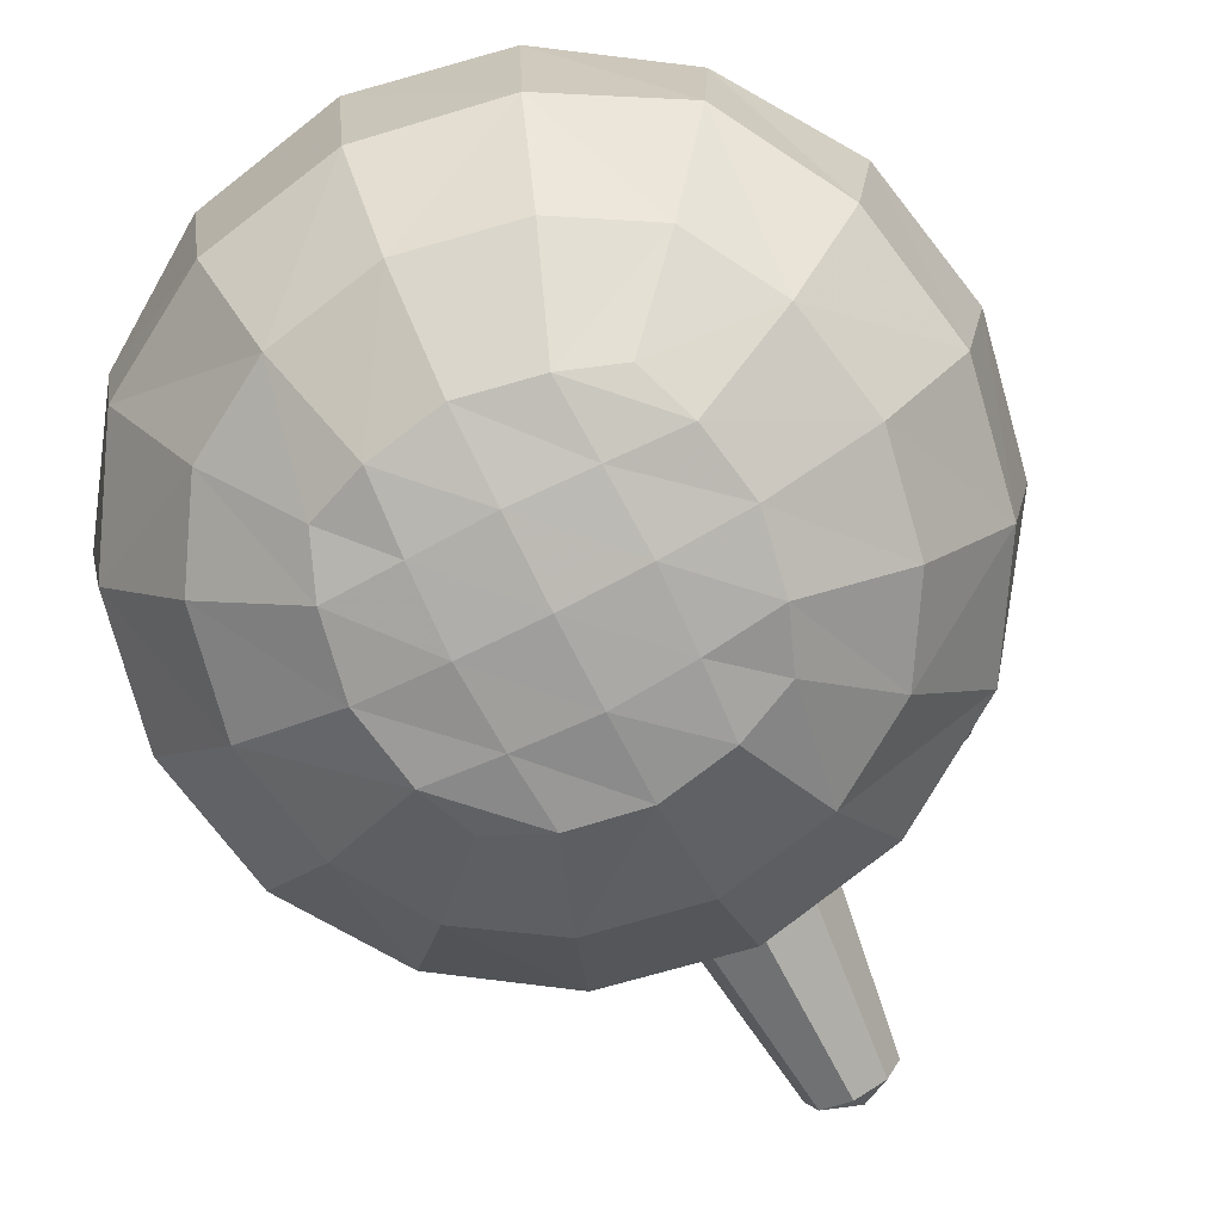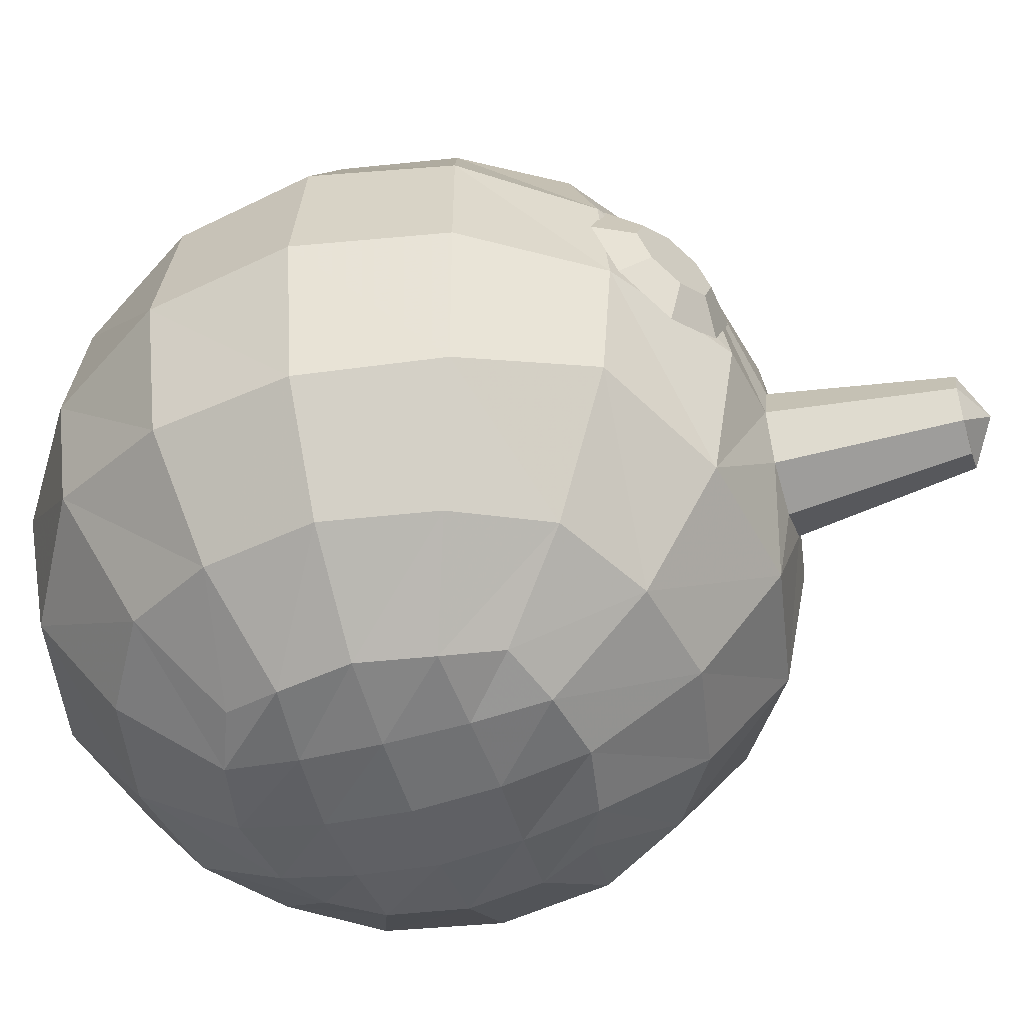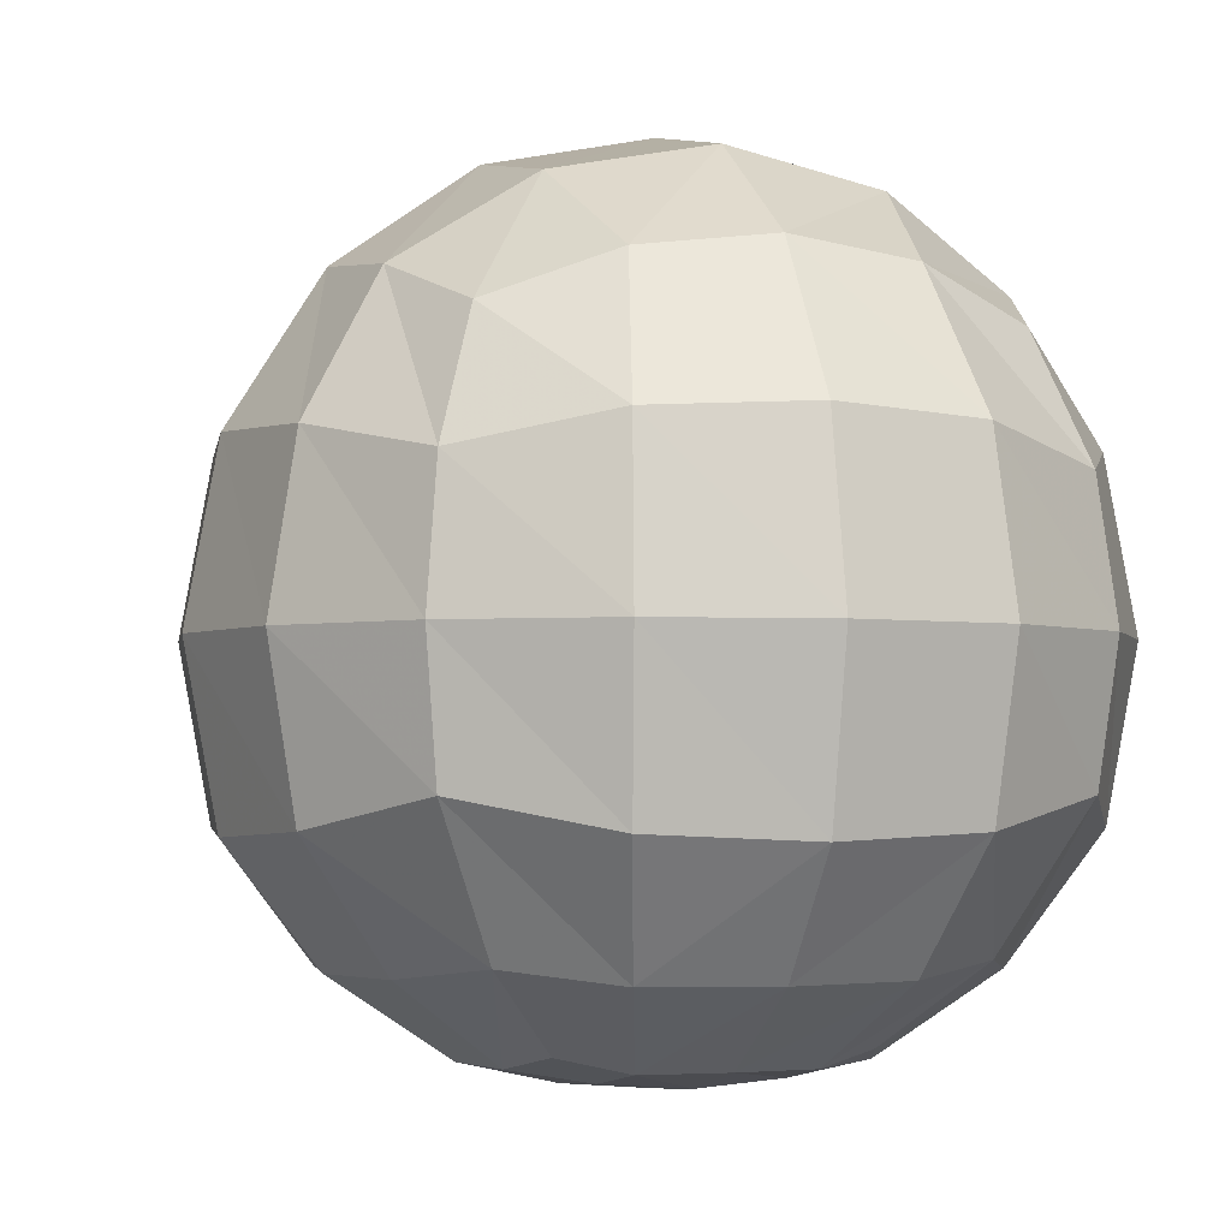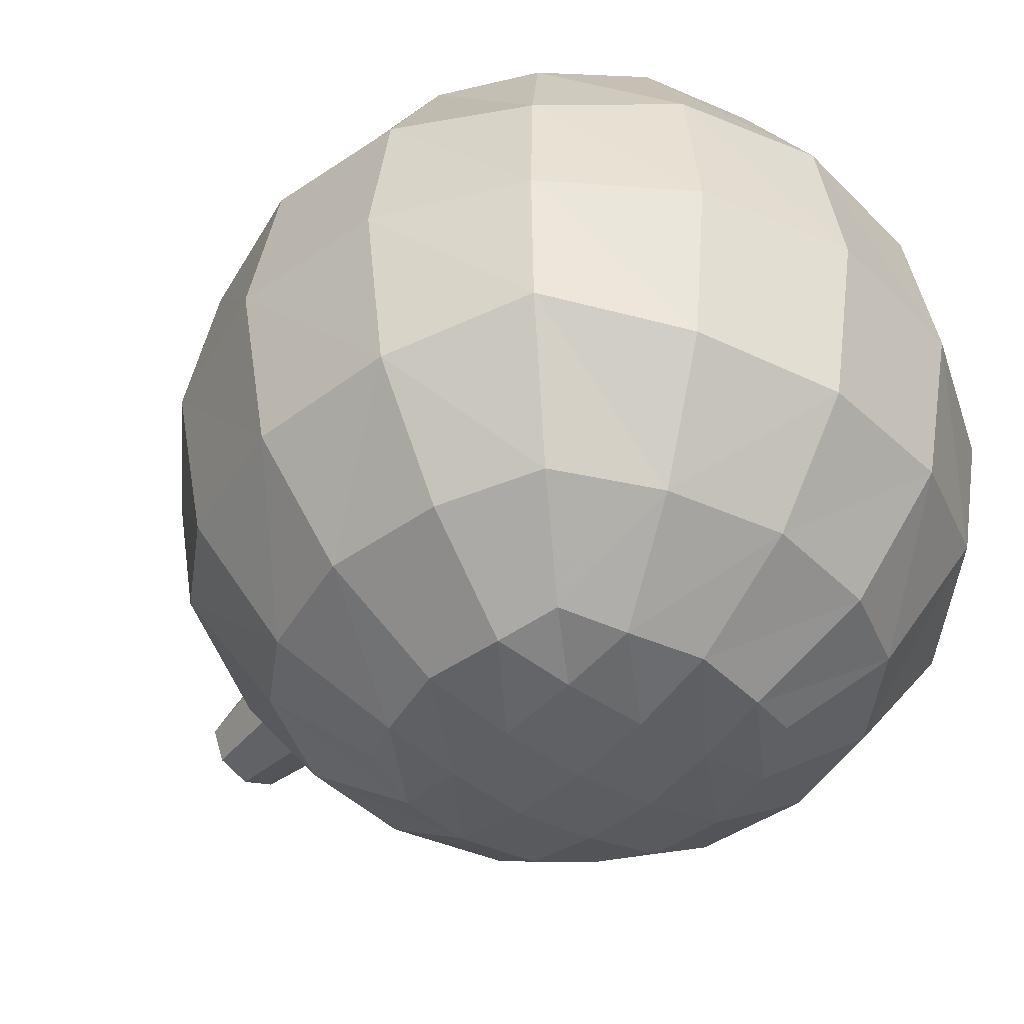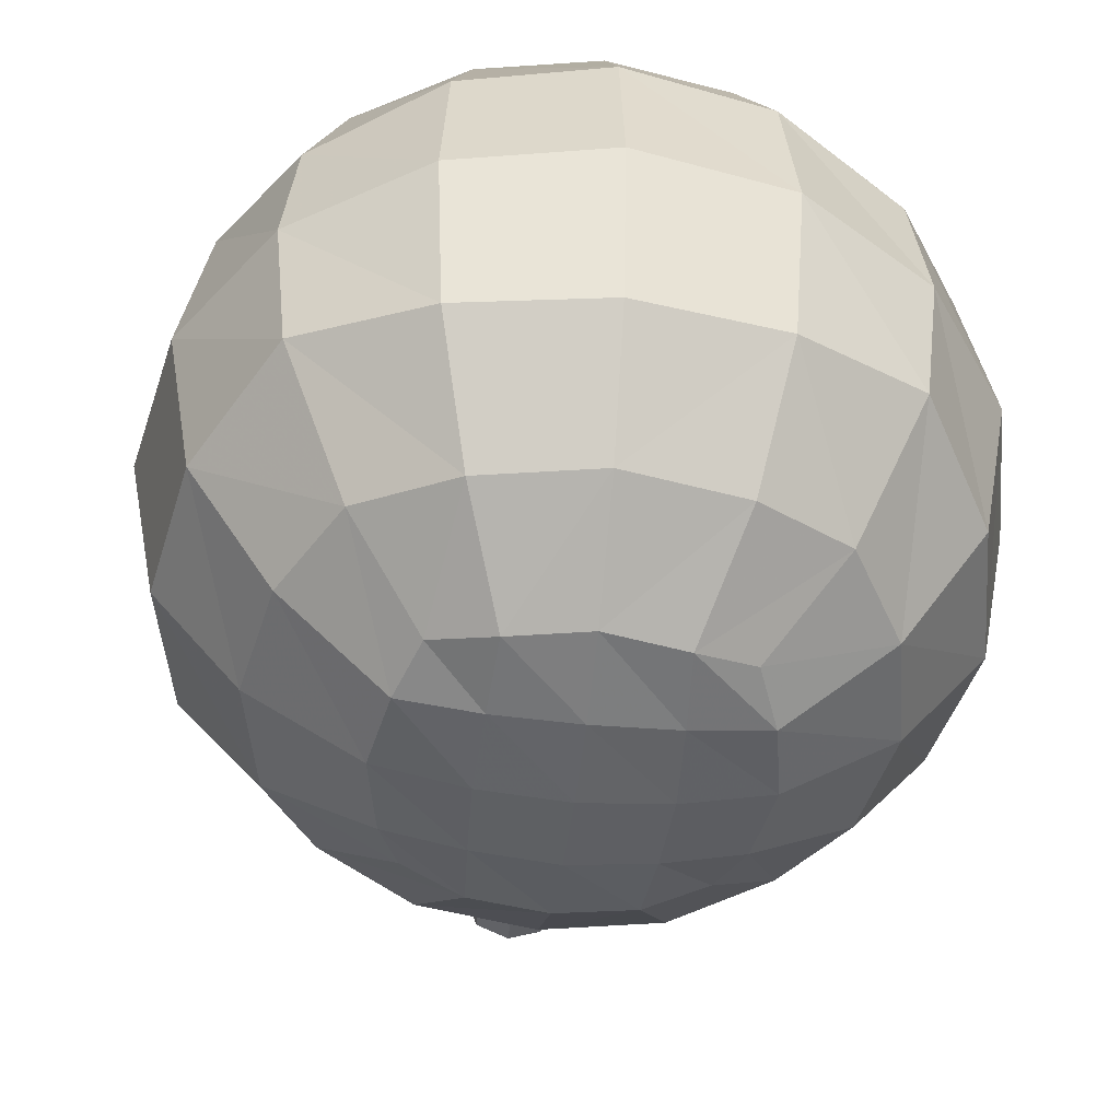
<metadata>
{"format":"obj","ext":"obj","renderer":"f3d","projection":"perspective","resolution":1024,"background":"white","views":[{"elev":-77.3,"azim":-153.1,"up":"+Y"},{"elev":-49.3,"azim":-72.8,"up":"+Y"},{"elev":-2.9,"azim":160.3,"up":"+Y"},{"elev":-42.3,"azim":141.3,"up":"+Y"},{"elev":-46.7,"azim":173.7,"up":"+Y"}]}
</metadata>
<code>
g SnowManHead
v -0.2884 0.4444 -0.1224
v -0.2266 0.4213 -0.2281
v -0.194 0.5193 -0.1954
v -0.2266 0.5537 -0.1027
v -0.1012 0.5537 -0.2281
v -0.121 0.4444 -0.2899
v 0.001167 0.5656 -0.2393
v 0.001167 0.4498 -0.3126
v -0.1282 0.3132 -0.3126
v 0.001167 0.3132 -0.3383
v -0.121 0.1821 -0.2899
v 0.001167 0.1767 -0.3126
v -0.2378 0.3132 -0.2393
v -0.2266 0.2052 -0.2281
v -0.2884 0.1821 -0.1224
v -0.3111 0.3132 -0.1296
v -0.3111 0.1767 -0.0002841
v -0.3368 0.3132 -0.0002841
v -0.2884 0.1821 0.1219
v -0.3111 0.3132 0.1291
v -0.3111 0.4498 -0.0002841
v -0.2884 0.4444 0.1219
v -0.2378 0.5656 -0.0002841
v -0.2266 0.5537 0.1021
v -0.2378 0.3132 0.2387
v -0.2266 0.4213 0.2275
v -0.194 0.5193 0.1949
v -0.121 0.4444 0.2893
v -0.1012 0.5537 0.2275
v -0.1231 0.619 0.1219
v -0.2266 0.2052 0.2275
v -0.121 0.1821 0.2893
v -0.1282 0.3132 0.312
v -0.1749 0.09501 0.1748
v -0.2212 0.0848 0.09691
v 0.001167 0.6429 0.1291
v 0.001167 0.5656 0.2387
v 0.1254 0.619 0.1219
v 0.1035 0.5537 0.2275
v 0.1233 0.4444 0.2893
v 0.001167 0.4498 0.312
v -0.04493 0.3549 0.3236
v -0.001566 0.3748 0.3236
v 0.2289 0.4213 0.2275
v 0.2402 0.3132 0.2387
v 0.1305 0.3132 0.312
v 0.0434 0.3587 0.3236
v 0.06363 0.3159 0.3236
v 0.1963 0.5193 0.1949
v 0.2908 0.4444 0.1219
v 0.2289 0.5537 0.1021
v 0.2289 0.2052 0.2275
v 0.2908 0.1821 0.1219
v 0.3134 0.3132 0.1291
v 0.3134 0.1767 -0.0002841
v 0.3392 0.3132 -0.0002841
v 0.2908 0.1821 -0.1224
v 0.3134 0.3132 -0.1296
v 0.3134 0.4498 -0.0002841
v 0.2908 0.4444 -0.1224
v 0.2402 0.5656 -0.0002841
v 0.2289 0.5537 -0.1027
v 0.2402 0.3132 -0.2393
v 0.2289 0.4213 -0.2281
v 0.1963 0.5193 -0.1954
v 0.1233 0.4444 -0.2899
v 0.1035 0.5537 -0.2281
v 0.2289 0.2052 -0.2281
v 0.1233 0.1821 -0.2899
v 0.1305 0.3132 -0.3126
v 0.1768 0.09509 -0.1761
v 0.2218 0.08518 -0.1007
v 0.1305 0.6429 -0.0002841
v 0.1254 0.619 -0.1224
v 0.001167 0.6701 -0.0002841
v 0.001167 0.6429 -0.1296
v -0.1282 0.6429 -0.0002841
v -0.1231 0.619 -0.1224
v -0.1754 0.09507 -0.1751
v -0.09887 0.08496 -0.2209
v -0.2212 0.0848 -0.09746
v -0.2395 0.08424 -0.000276
v 0.000553 0.08425 -0.2406
v 0.09849 0.08467 -0.2223
v 0.06576 0.02192 -0.136
v 0.0004671 0.02268 -0.1476
v -0.1348 0.02205 -0.06531
v -0.1463 0.02253 -0.0001138
v -0.0664 0.02216 -0.1345
v -0.1154 0.03312 -0.1152
v -0.1346 0.02202 0.06507
v -0.115 0.03307 0.1149
v 0.1165 0.03314 -0.116
v -0.09622 0.08467 0.2218
v 0.001167 0.1767 0.312
v 0.001133 0.08418 0.2404
v 0.1233 0.1821 0.2893
v 0.09849 0.08467 0.2218
v 0.1768 0.09509 0.1755
v 0.04727 0.2717 0.3236
v 0.2218 0.08518 0.1001
v 0.2411 0.08441 -0.000276
v -0.04107 0.2678 0.3236
v 0.0039 0.2517 0.3236
v 0.1475 0.02257 -0.0002269
v 0.1348 0.02229 -0.06807
v 0.1165 0.03314 0.1155
v 0.1348 0.02229 0.06762
v 0.06576 0.02192 0.1355
v 0.0008058 0.02264 0.1473
v -0.06425 0.02192 0.1353
v 0.0002584 0.005884 0.07347
v -0.06905 0.01101 0.07019
v -4.4e-08 0 -1.788e-07
v -0.07223 0.005895 0.0001479
v 0.06955 0.01102 0.0707
v -0.06969 0.01108 -0.06989
v -0.000119 0.005931 -0.0735
v 0.06949 0.01103 -0.0711
v 0.07235 0.005866 -0.0001925
v -0.000119 0.005931 -0.0735
v -0.07223 0.005895 0.0001479
v -0.06969 0.01108 -0.06989
v 0.07235 0.005866 -0.0001925
v 0.0002584 0.005884 0.07347
v 0.06955 0.01102 0.0707
v -0.06129 0.3106 0.3236
v -0.04493 0.3549 0.3236
v -0.02812 0.3397 0.4815
v -0.03851 0.3115 0.4815
v -0.06129 0.3106 0.3236
v 0.06363 0.3159 0.3236
v 0.04085 0.315 0.4815
v 0.028 0.3421 0.4815
v 0.0434 0.3587 0.3236
v -0.06129 0.3106 0.3236
v -0.03851 0.3115 0.4815
v -0.02566 0.2844 0.4815
v -0.04107 0.2678 0.3236
v 0.0434 0.3587 0.3236
v 0.028 0.3421 0.4815
v -0.0005689 0.3523 0.4815
v -0.001566 0.3748 0.3236
v 0.001167 0.3133 0.5027
v -0.02566 0.2844 0.4815
v -0.03851 0.3115 0.4815
v -0.02812 0.3397 0.4815
v 0.03045 0.2868 0.4815
v 0.002903 0.2742 0.4815
v -0.02566 0.2844 0.4815
v 0.001167 0.3133 0.5027
v 0.04085 0.315 0.4815
v 0.03045 0.2868 0.4815
v 0.001167 0.3133 0.5027
v 0.028 0.3421 0.4815
v 0.028 0.3421 0.4815
v 0.001167 0.3133 0.5027
v -0.02812 0.3397 0.4815
v -0.0005689 0.3523 0.4815
v 0.0039 0.2517 0.3236
v 0.002903 0.2742 0.4815
v 0.03045 0.2868 0.4815
v 0.04727 0.2717 0.3236
v 0.04727 0.2717 0.3236
v 0.03045 0.2868 0.4815
v 0.04085 0.315 0.4815
v 0.06363 0.3159 0.3236
v -0.001566 0.3748 0.3236
v -0.0005689 0.3523 0.4815
v -0.02812 0.3397 0.4815
v -0.04493 0.3549 0.3236
v -0.04107 0.2678 0.3236
v -0.02566 0.2844 0.4815
v 0.002903 0.2742 0.4815
v 0.0039 0.2517 0.3236
v 0.1807 0.3731 0.2669
v 0.1722 0.4467 0.2582
v 0.1299 0.4234 0.2901
v 0.1174 0.3706 0.3084
v 0.244 0.3755 0.2253
v 0.2194 0.4269 0.2314
v 0.2316 0.3227 0.2436
v 0.244 0.3755 0.2253
v 0.1807 0.3731 0.2669
v 0.1893 0.2994 0.2755
v 0.1174 0.3706 0.3084
v 0.142 0.3193 0.3023
v 0.1904 0.3765 0.2817
v 0.1558 0.3752 0.3044
v 0.1626 0.404 0.2944
v 0.1857 0.4167 0.277
v 0.2249 0.3778 0.2591
v 0.2115 0.4058 0.2624
v 0.2181 0.349 0.269
v 0.195 0.3363 0.2864
v 0.1904 0.3765 0.2817
v 0.2249 0.3778 0.2591
v 0.1558 0.3752 0.3044
v 0.1693 0.3472 0.3011
v 0.1174 0.3706 0.3084
v 0.142 0.3193 0.3023
v 0.1893 0.2994 0.2755
v 0.2316 0.3227 0.2436
v 0.244 0.3755 0.2253
v 0.2194 0.4269 0.2314
v 0.2115 0.4058 0.2624
v 0.1857 0.4167 0.277
v 0.1722 0.4467 0.2582
v 0.1626 0.404 0.2944
v 0.1299 0.4234 0.2901
v 0.1558 0.3752 0.3044
v 0.1174 0.3706 0.3084
v 0.244 0.3755 0.2253
v 0.2249 0.3778 0.2591
v -0.1784 0.3731 0.2669
v -0.1151 0.3706 0.3084
v -0.1276 0.4234 0.2901
v -0.1698 0.4467 0.2582
v -0.2417 0.3755 0.2253
v -0.2171 0.4269 0.2314
v -0.2292 0.3227 0.2436
v -0.187 0.2994 0.2755
v -0.1784 0.3731 0.2669
v -0.2417 0.3755 0.2253
v -0.1151 0.3706 0.3084
v -0.1397 0.3193 0.3023
v -0.188 0.3765 0.2817
v -0.1833 0.4167 0.277
v -0.1603 0.404 0.2944
v -0.1535 0.3752 0.3044
v -0.2226 0.3778 0.2591
v -0.2091 0.4058 0.2624
v -0.2157 0.349 0.269
v -0.2226 0.3778 0.2591
v -0.188 0.3765 0.2817
v -0.1927 0.3363 0.2864
v -0.1535 0.3752 0.3044
v -0.1669 0.3472 0.3011
v -0.1151 0.3706 0.3084
v -0.1397 0.3193 0.3023
v -0.187 0.2994 0.2755
v -0.2292 0.3227 0.2436
v -0.2417 0.3755 0.2253
v -0.2171 0.4269 0.2314
v -0.1698 0.4467 0.2582
v -0.1833 0.4167 0.277
v -0.2091 0.4058 0.2624
v -0.1603 0.404 0.2944
v -0.1276 0.4234 0.2901
v -0.1535 0.3752 0.3044
v -0.1151 0.3706 0.3084
v -0.2417 0.3755 0.2253
v -0.2226 0.3778 0.2591
g SnowManHead_0
f 3 2 1
f 4 3 1
f 3 5 2
f 3 4 5
f 5 6 2
f 5 7 6
f 7 8 6
f 6 8 9
f 8 10 9
f 9 10 11
f 10 12 11
f 6 9 13
f 2 6 13
f 9 11 14
f 13 9 14
f 13 14 15
f 16 13 15
f 2 13 16
f 1 2 16
f 16 15 17
f 18 16 17
f 18 17 19
f 20 18 19
f 21 18 20
f 22 21 20
f 23 21 22
f 24 23 22
f 22 20 25
f 26 22 25
f 24 22 26
f 27 24 26
f 27 26 28
f 29 27 28
f 27 29 30
f 24 27 30
f 20 19 31
f 25 20 31
f 25 31 32
f 33 25 32
f 26 25 33
f 28 26 33
f 31 19 34
f 19 35 34
f 30 29 36
f 29 37 36
f 36 37 38
f 37 39 38
f 39 37 40
f 37 41 40
f 29 28 41
f 37 29 41
f 41 28 42
f 43 41 42
f 41 43 40
f 39 40 44
f 44 40 45
f 40 46 45
f 40 47 46
f 43 47 40
f 47 48 46
f 49 39 44
f 49 44 50
f 51 49 50
f 39 49 51
f 38 39 51
f 45 46 52
f 45 52 53
f 54 45 53
f 44 45 54
f 50 44 54
f 54 53 55
f 56 54 55
f 50 54 56
f 56 55 57
f 58 56 57
f 59 56 58
f 59 50 56
f 51 50 59
f 60 59 58
f 61 59 60
f 61 51 59
f 62 61 60
f 60 58 63
f 64 60 63
f 62 60 64
f 65 62 64
f 65 64 66
f 67 65 66
f 58 57 68
f 63 58 68
f 63 68 69
f 70 63 69
f 64 63 70
f 66 64 70
f 70 69 12
f 10 70 12
f 66 70 10
f 68 57 71
f 57 72 71
f 73 61 62
f 74 73 62
f 74 62 65
f 67 74 65
f 75 73 74
f 76 75 74
f 76 74 67
f 77 75 76
f 78 77 76
f 23 77 78
f 4 23 78
f 78 76 7
f 5 78 7
f 4 78 5
f 7 76 67
f 75 36 73
f 36 38 73
f 73 38 61
f 38 51 61
f 30 36 75
f 77 30 75
f 24 30 77
f 23 24 77
f 7 67 8
f 67 66 8
f 8 66 10
f 23 4 21
f 4 1 21
f 21 1 18
f 1 16 18
f 11 80 79
f 14 11 79
f 14 79 81
f 15 14 81
f 17 15 81
f 82 17 81
f 19 17 82
f 35 19 82
f 80 11 83
f 11 12 83
f 83 12 84
f 12 69 84
f 69 68 84
f 68 71 84
f 84 85 83
f 85 86 83
f 81 87 82
f 87 88 82
f 82 88 35
f 83 86 80
f 86 89 80
f 80 89 79
f 89 90 79
f 87 90 89
f 88 91 35
f 35 91 34
f 91 92 34
f 93 85 84
f 71 93 84
f 90 87 81
f 79 90 81
f 34 92 94
f 31 34 94
f 32 31 94
f 95 32 94
f 96 95 94
f 97 95 96
f 98 97 96
f 97 98 99
f 52 97 99
f 46 97 52
f 46 48 97
f 48 100 97
f 97 100 95
f 52 99 101
f 53 52 101
f 55 53 101
f 102 55 101
f 57 55 102
f 72 57 102
f 103 32 95
f 104 103 95
f 100 104 95
f 102 105 72
f 105 106 72
f 99 107 101
f 107 108 101
f 108 105 102
f 101 108 102
f 109 107 99
f 107 109 108
f 98 109 99
f 110 109 98
f 96 110 98
f 111 110 96
f 94 111 96
f 92 111 94
f 72 106 71
f 106 93 71
f 110 111 112
f 111 113 112
f 111 92 113
f 112 113 114
f 113 115 114
f 109 116 108
f 110 112 116
f 109 110 116
f 113 91 115
f 92 91 113
f 91 88 115
f 115 88 117
f 88 87 117
f 117 87 89
f 117 89 86
f 118 117 86
f 118 86 85
f 119 118 85
f 119 85 93
f 114 118 119
f 106 119 93
f 120 119 106
f 120 114 119
f 116 120 105
f 105 120 106
f 108 116 105
f 114 122 121
f 122 123 121
f 125 114 124
f 126 125 124
f 127 33 32
f 103 127 32
f 28 33 127
f 42 28 127
f 130 129 128
f 131 130 128
f 134 133 132
f 135 134 132
f 138 137 136
f 139 138 136
f 142 141 140
f 143 142 140
f 146 145 144
f 147 146 144
f 150 149 148
f 151 150 148
f 154 153 152
f 155 154 152
f 158 157 156
f 159 158 156
f 162 161 160
f 163 162 160
f 166 165 164
f 167 166 164
f 170 169 168
f 171 170 168
f 174 173 172
f 175 174 172
f 178 177 176
f 179 178 176
f 176 177 180
f 177 181 180
f 184 183 182
f 185 184 182
f 186 184 185
f 187 186 185
f 190 189 188
f 191 190 188
f 191 188 192
f 193 191 192
f 196 195 194
f 197 196 194
f 196 198 195
f 198 199 195
f 199 198 200
f 201 199 200
f 195 199 201
f 202 195 201
f 194 195 202
f 203 194 202
f 197 194 203
f 204 197 203
f 207 206 205
f 208 207 205
f 209 207 208
f 210 209 208
f 211 209 210
f 212 211 210
f 205 206 213
f 206 214 213
f 217 216 215
f 218 217 215
f 218 215 219
f 220 218 219
f 223 222 221
f 224 223 221
f 223 225 222
f 225 226 222
f 229 228 227
f 230 229 227
f 227 228 231
f 228 232 231
f 235 234 233
f 236 235 233
f 237 235 236
f 238 237 236
f 237 238 239
f 238 240 239
f 238 236 240
f 236 241 240
f 236 233 241
f 233 242 241
f 233 234 242
f 234 243 242
f 246 245 244
f 247 246 244
f 246 248 245
f 248 249 245
f 248 250 249
f 250 251 249
f 247 244 252
f 253 247 252

</code>
